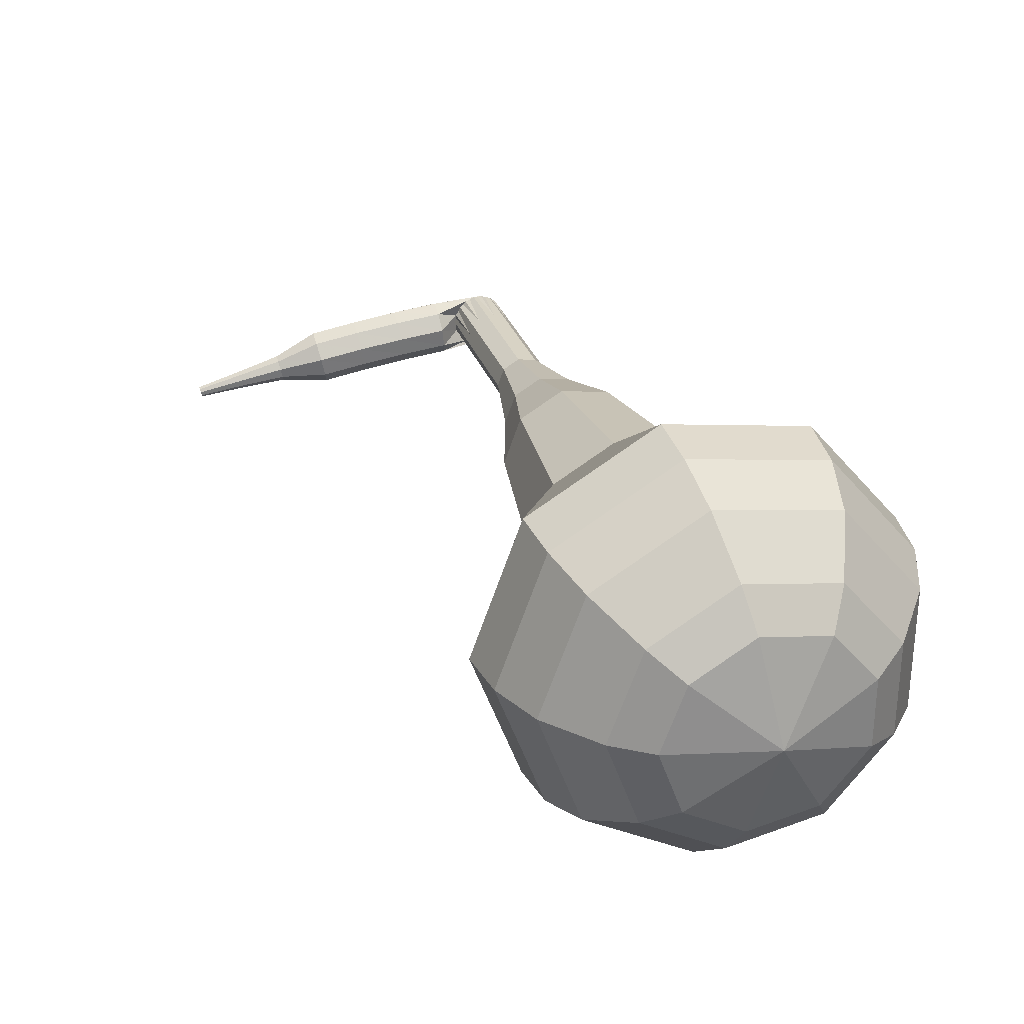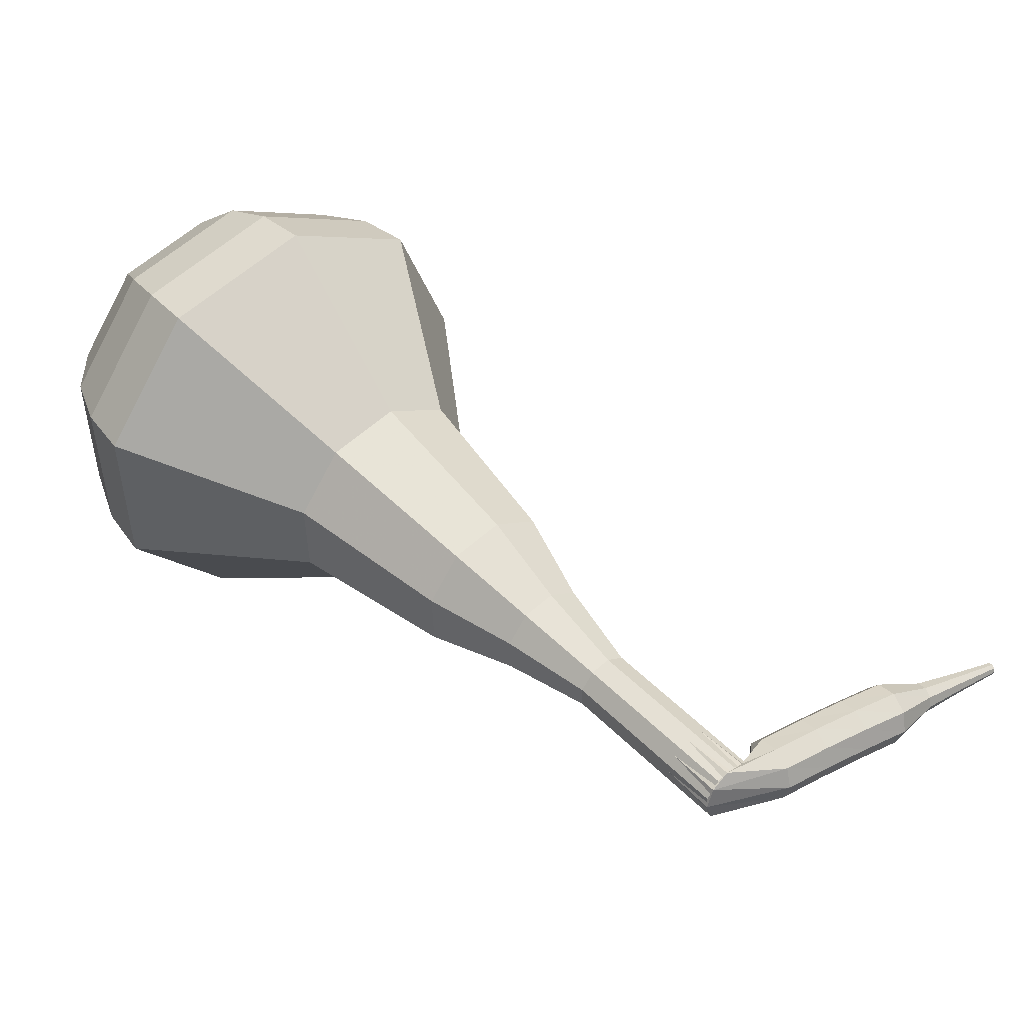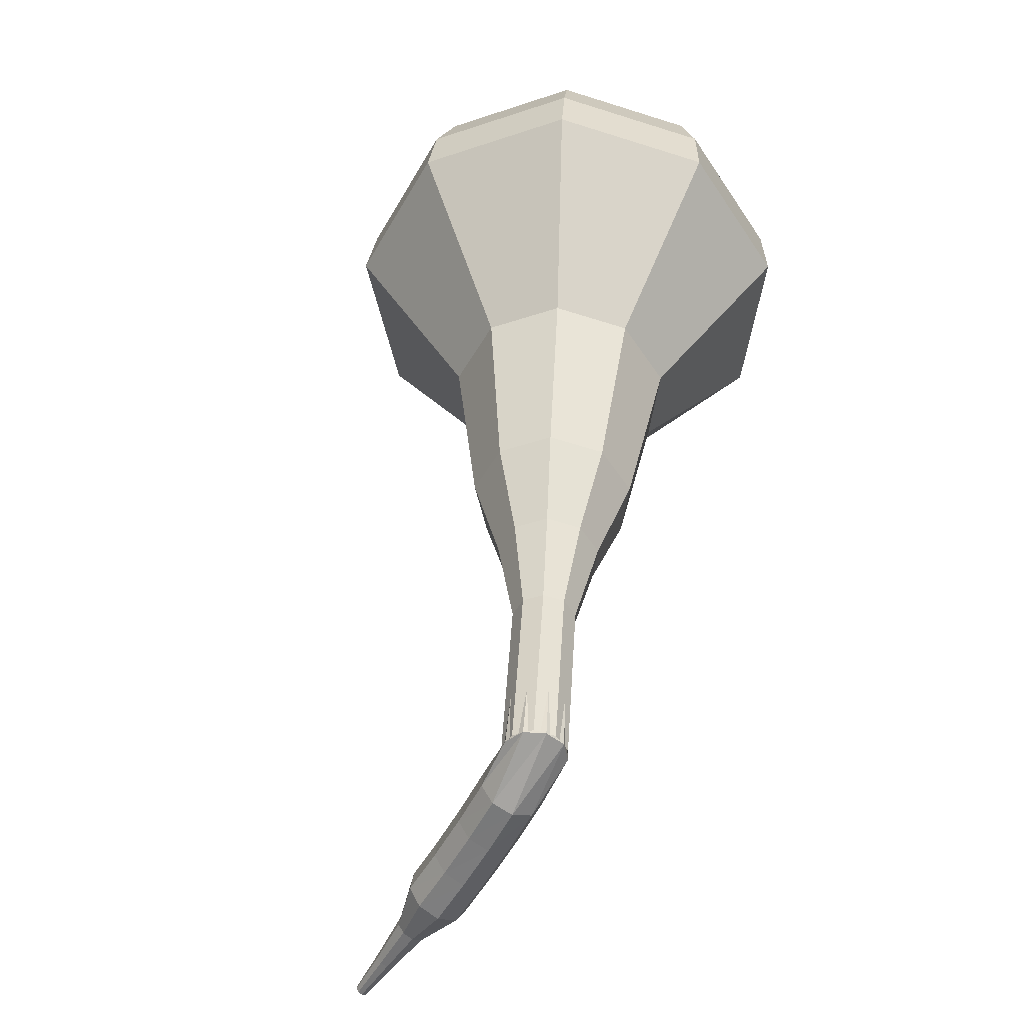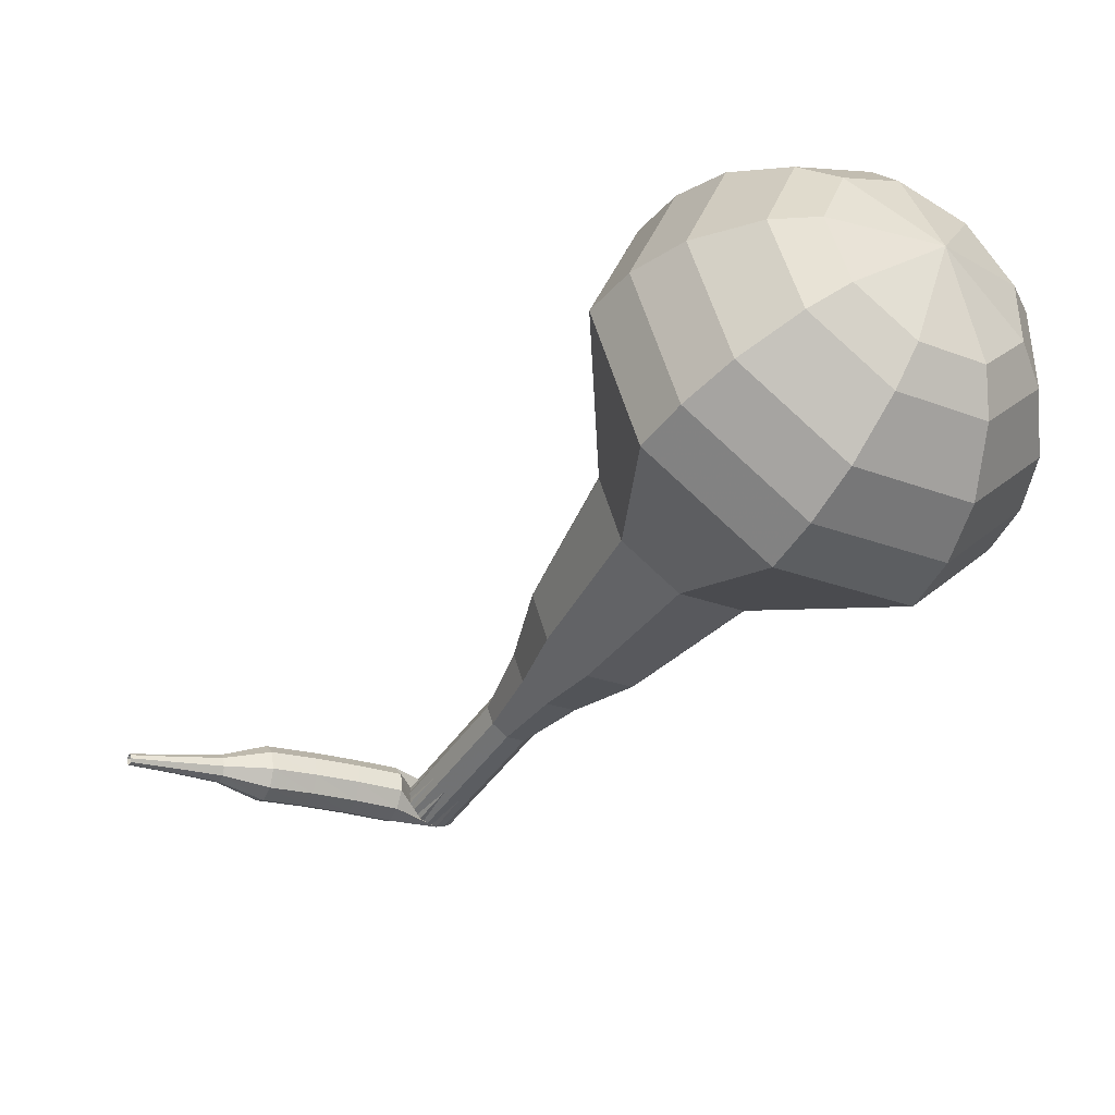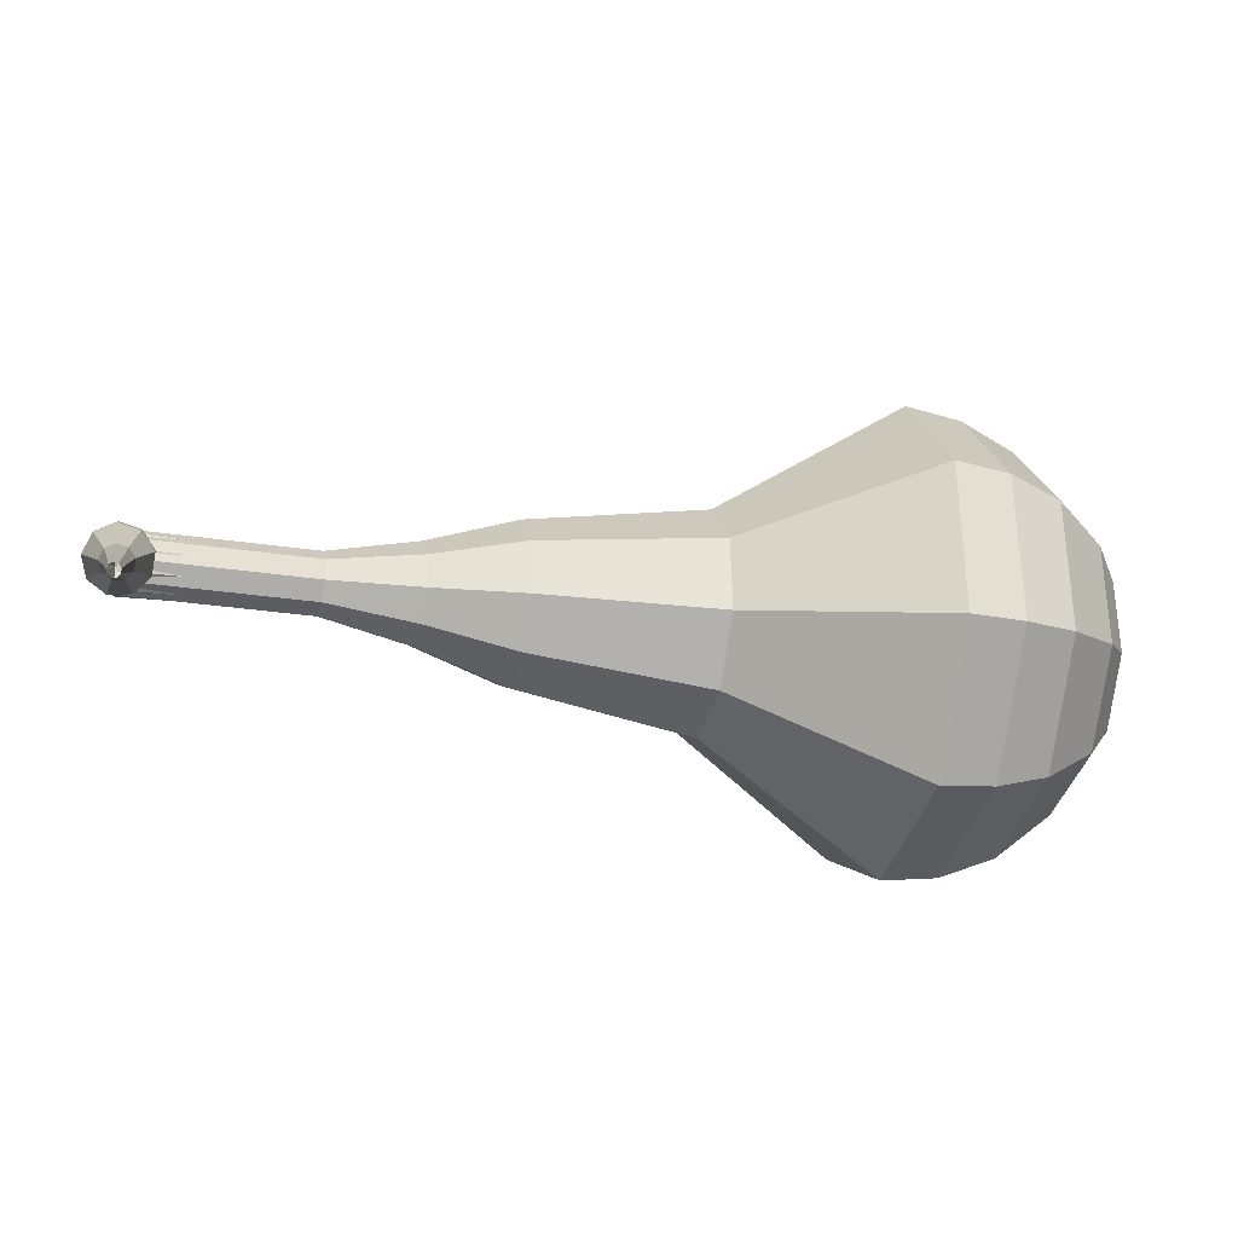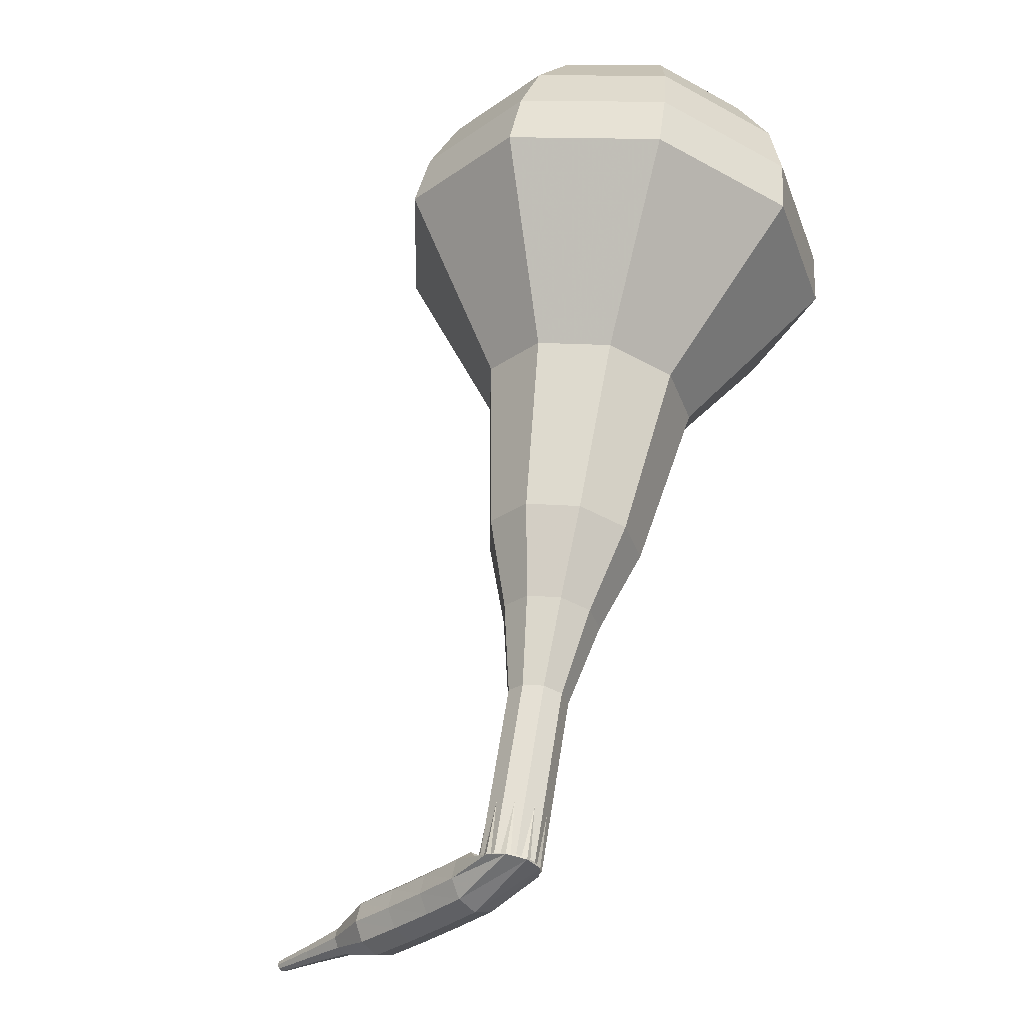
<metadata>
{"format":"obj","ext":"obj","renderer":"f3d","projection":"perspective","resolution":1024,"background":"white","views":[{"elev":26.6,"azim":4.6,"up":"+Y"},{"elev":48.9,"azim":162.3,"up":"+Y"},{"elev":-72.2,"azim":71.8,"up":"+Z"},{"elev":-46.9,"azim":-8.3,"up":"+Y"},{"elev":-9.0,"azim":-82.8,"up":"+Y"},{"elev":-53.5,"azim":57.4,"up":"+Z"}]}
</metadata>
<code>
g tube1
v 167.3 148.7 125.2
v 170.4 149.4 124
v 172.4 152 123.3
v 172.5 155.4 123.5
v 170.5 158 124.5
v 167.4 158.5 125.8
v 164.7 156.7 126.8
v 163.6 153.5 127.1
v 164.6 150.4 126.4
v 167.3 148.7 125.2
v 167.9 150 126.1
v 170.2 150.5 125.2
v 171.6 152.4 124.7
v 171.7 154.9 124.8
v 170.2 156.7 125.6
v 167.9 157.1 126.5
v 165.9 155.9 127.3
v 165.1 153.5 127.4
v 165.9 151.2 127
v 167.9 150 126.1
v 168.9 153.5 126.9
v 168.9 153.5 126.9
v 168.9 153.5 126.9
v 168.9 153.5 126.9
v 168.9 153.5 126.9
v 168.9 153.5 126.9
v 168.9 153.5 126.9
v 168.9 153.5 126.9
v 168.9 153.5 126.9
v 168.9 153.5 126.9
v 157.2 156.5 98.35
v 157.7 156.2 98.07
v 158 155.6 97.92
v 157.8 154.9 97.97
v 157.2 154.5 98.2
v 156.6 154.6 98.5
v 156.2 155.1 98.72
v 156.2 155.8 98.78
v 156.6 156.4 98.63
v 157.2 156.5 98.35
v 155.3 156.3 98.84
v 155.2 156 98.23
v 155.2 155.4 97.9
v 155.3 154.8 98.02
v 155.5 154.4 98.52
v 155.7 154.4 99.17
v 155.8 154.9 99.67
v 155.8 155.5 99.79
v 155.6 156.1 99.46
v 155.3 156.3 98.84
v 153.8 156.1 99.33
v 153.6 155.8 98.72
v 153.6 155.2 98.39
v 153.8 154.5 98.5
v 154 154.1 99.01
v 154.2 154.2 99.66
v 154.3 154.6 100.2
v 154.2 155.3 100.3
v 154 155.9 99.95
v 153.8 156.1 99.33
v 152.2 155.8 99.81
v 152 155.5 99.19
v 152.1 154.9 98.86
v 152.2 154.2 98.98
v 152.5 153.8 99.48
v 152.6 153.9 100.1
v 152.7 154.3 100.6
v 152.6 155 100.8
v 152.4 155.6 100.4
v 152.2 155.8 99.81
v 150.6 155.4 100.3
v 150.5 155.2 99.65
v 150.5 154.6 99.32
v 150.7 153.9 99.44
v 150.9 153.5 99.94
v 151.1 153.6 100.6
v 151.2 154 101.1
v 151 154.7 101.2
v 150.8 155.2 100.9
v 150.6 155.4 100.3
v 149.2 154.6 100.7
v 149.1 154.4 100.4
v 149.1 154.1 100.2
v 149.2 153.8 100.3
v 149.3 153.6 100.6
v 149.4 153.6 100.9
v 149.4 153.9 101.1
v 149.4 154.2 101.2
v 149.3 154.5 101
v 149.2 154.6 100.7
v 147.6 154 101.2
v 147.6 153.9 101
v 147.6 153.7 100.9
v 147.7 153.5 100.9
v 147.8 153.4 101.1
v 147.8 153.4 101.3
v 147.8 153.6 101.4
v 147.8 153.8 101.5
v 147.7 154 101.4
v 147.6 154 101.2
v 146.1 153.5 101.6
v 146.1 153.5 101.5
v 146.1 153.3 101.4
v 146.2 153.2 101.5
v 146.2 153.1 101.6
v 146.2 153.1 101.7
v 146.2 153.2 101.8
v 146.2 153.4 101.8
v 146.2 153.5 101.7
v 146.1 153.5 101.6
f 1 2 12
f 12 11 1
f 2 3 13
f 13 12 2
f 3 4 14
f 14 13 3
f 4 5 15
f 15 14 4
f 5 6 16
f 16 15 5
f 6 7 17
f 17 16 6
f 7 8 18
f 18 17 7
f 8 9 19
f 19 18 8
f 9 10 20
f 20 19 9
f 11 12 22
f 22 21 11
f 12 13 23
f 23 22 12
f 13 14 24
f 24 23 13
f 14 15 25
f 25 24 14
f 15 16 26
f 26 25 15
f 16 17 27
f 27 26 16
f 17 18 28
f 28 27 17
f 18 19 29
f 29 28 18
f 19 20 30
f 30 29 19
f 21 22 32
f 32 31 21
f 22 23 33
f 33 32 22
f 23 24 34
f 34 33 23
f 24 25 35
f 35 34 24
f 25 26 36
f 36 35 25
f 26 27 37
f 37 36 26
f 27 28 38
f 38 37 27
f 28 29 39
f 39 38 28
f 29 30 40
f 40 39 29
f 31 32 42
f 42 41 31
f 32 33 43
f 43 42 32
f 33 34 44
f 44 43 33
f 34 35 45
f 45 44 34
f 35 36 46
f 46 45 35
f 36 37 47
f 47 46 36
f 37 38 48
f 48 47 37
f 38 39 49
f 49 48 38
f 39 40 50
f 50 49 39
f 41 42 52
f 52 51 41
f 42 43 53
f 53 52 42
f 43 44 54
f 54 53 43
f 44 45 55
f 55 54 44
f 45 46 56
f 56 55 45
f 46 47 57
f 57 56 46
f 47 48 58
f 58 57 47
f 48 49 59
f 59 58 48
f 49 50 60
f 60 59 49
f 51 52 62
f 62 61 51
f 52 53 63
f 63 62 52
f 53 54 64
f 64 63 53
f 54 55 65
f 65 64 54
f 55 56 66
f 66 65 55
f 56 57 67
f 67 66 56
f 57 58 68
f 68 67 57
f 58 59 69
f 69 68 58
f 59 60 70
f 70 69 59
f 61 62 72
f 72 71 61
f 62 63 73
f 73 72 62
f 63 64 74
f 74 73 63
f 64 65 75
f 75 74 64
f 65 66 76
f 76 75 65
f 66 67 77
f 77 76 66
f 67 68 78
f 78 77 67
f 68 69 79
f 79 78 68
f 69 70 80
f 80 79 69
f 71 72 82
f 82 81 71
f 72 73 83
f 83 82 72
f 73 74 84
f 84 83 73
f 74 75 85
f 85 84 74
f 75 76 86
f 86 85 75
f 76 77 87
f 87 86 76
f 77 78 88
f 88 87 77
f 78 79 89
f 89 88 78
f 79 80 90
f 90 89 79
f 81 82 92
f 92 91 81
f 82 83 93
f 93 92 82
f 83 84 94
f 94 93 83
f 84 85 95
f 95 94 84
f 85 86 96
f 96 95 85
f 86 87 97
f 97 96 86
f 87 88 98
f 98 97 87
f 88 89 99
f 99 98 88
f 89 90 100
f 100 99 89
f 91 92 102
f 102 101 91
f 92 93 103
f 103 102 92
f 93 94 104
f 104 103 93
f 94 95 105
f 105 104 94
f 95 96 106
f 106 105 95
f 96 97 107
f 107 106 96
f 97 98 108
f 108 107 97
f 98 99 109
f 109 108 98
f 99 100 110
f 110 109 99
v 156.9 154.5 98.35
v 157.5 154.7 98.1
v 157.9 155.2 97.97
v 157.9 155.9 98.01
v 157.5 156.4 98.22
v 156.9 156.5 98.48
v 156.4 156.1 98.68
v 156.1 155.5 98.73
v 156.3 154.9 98.6
v 156.9 154.5 98.35
v 158 154.3 101.1
v 158.6 154.5 100.8
v 159 155 100.7
v 159 155.7 100.7
v 158.6 156.2 100.9
v 158 156.3 101.2
v 157.5 156 101.4
v 157.2 155.3 101.4
v 157.5 154.7 101.3
v 158 154.3 101.1
v 159.1 154.2 103.8
v 159.7 154.3 103.5
v 160.2 154.8 103.4
v 160.2 155.5 103.4
v 159.8 156 103.6
v 159.1 156.1 103.9
v 158.6 155.8 104.1
v 158.4 155.1 104.1
v 158.6 154.5 104
v 159.1 154.2 103.8
v 160.1 153.3 106.5
v 161.2 153.6 106.1
v 161.8 154.4 105.8
v 161.8 155.5 105.9
v 161.2 156.4 106.3
v 160.2 156.5 106.7
v 159.3 156 107
v 158.9 154.9 107.1
v 159.2 153.9 106.9
v 160.1 153.3 106.5
v 161.1 152.2 109.2
v 162.7 152.5 108.5
v 163.8 153.9 108.2
v 163.8 155.7 108.3
v 162.7 157 108.8
v 161.1 157.3 109.5
v 159.7 156.4 110
v 159.1 154.7 110.2
v 159.7 153 109.8
v 161.1 152.2 109.2
v 163.2 150.8 114.6
v 165.4 151.3 113.7
v 166.9 153.2 113.2
v 166.9 155.7 113.4
v 165.4 157.5 114.1
v 163.2 157.9 115.1
v 161.2 156.6 115.8
v 160.4 154.3 116
v 161.2 152 115.5
v 163.2 150.8 114.6
v 164.7 146.6 120
v 169.4 147.6 118.1
v 172.5 151.6 117.1
v 172.5 156.7 117.5
v 169.5 160.6 119
v 164.8 161.3 121
v 160.7 158.7 122.5
v 159.1 153.9 122.9
v 160.7 149.1 121.9
v 164.7 146.6 120
v 165.5 146.7 121.7
v 170 147.7 119.9
v 173 151.5 119
v 173 156.5 119.3
v 170.1 160.2 120.8
v 165.6 161 122.7
v 161.6 158.4 124.2
v 160 153.7 124.5
v 161.5 149.1 123.5
v 165.5 146.7 121.7
v 166.3 147.4 123.5
v 170.4 148.2 121.8
v 173.1 151.7 121
v 173.1 156.1 121.3
v 170.5 159.4 122.6
v 166.4 160.1 124.3
v 162.9 157.8 125.6
v 161.4 153.6 125.9
v 162.8 149.5 125.1
v 166.3 147.4 123.5
v 167.3 148.7 125.2
v 170.4 149.4 124
v 172.4 152 123.3
v 172.5 155.4 123.5
v 170.5 158 124.5
v 167.4 158.5 125.8
v 164.7 156.7 126.8
v 163.6 153.5 127.1
v 164.6 150.4 126.4
v 167.3 148.7 125.2
v 167.9 150 126.1
v 170.2 150.5 125.2
v 171.6 152.4 124.7
v 171.7 154.9 124.8
v 170.2 156.7 125.6
v 167.9 157.1 126.5
v 165.9 155.9 127.3
v 165.1 153.5 127.4
v 165.9 151.2 127
v 167.9 150 126.1
v 168.9 153.5 126.9
v 168.9 153.5 126.9
v 168.9 153.5 126.9
v 168.9 153.5 126.9
v 168.9 153.5 126.9
v 168.9 153.5 126.9
v 168.9 153.5 126.9
v 168.9 153.5 126.9
v 168.9 153.5 126.9
v 168.9 153.5 126.9
f 111 112 122
f 122 121 111
f 112 113 123
f 123 122 112
f 113 114 124
f 124 123 113
f 114 115 125
f 125 124 114
f 115 116 126
f 126 125 115
f 116 117 127
f 127 126 116
f 117 118 128
f 128 127 117
f 118 119 129
f 129 128 118
f 119 120 130
f 130 129 119
f 121 122 132
f 132 131 121
f 122 123 133
f 133 132 122
f 123 124 134
f 134 133 123
f 124 125 135
f 135 134 124
f 125 126 136
f 136 135 125
f 126 127 137
f 137 136 126
f 127 128 138
f 138 137 127
f 128 129 139
f 139 138 128
f 129 130 140
f 140 139 129
f 131 132 142
f 142 141 131
f 132 133 143
f 143 142 132
f 133 134 144
f 144 143 133
f 134 135 145
f 145 144 134
f 135 136 146
f 146 145 135
f 136 137 147
f 147 146 136
f 137 138 148
f 148 147 137
f 138 139 149
f 149 148 138
f 139 140 150
f 150 149 139
f 141 142 152
f 152 151 141
f 142 143 153
f 153 152 142
f 143 144 154
f 154 153 143
f 144 145 155
f 155 154 144
f 145 146 156
f 156 155 145
f 146 147 157
f 157 156 146
f 147 148 158
f 158 157 147
f 148 149 159
f 159 158 148
f 149 150 160
f 160 159 149
f 151 152 162
f 162 161 151
f 152 153 163
f 163 162 152
f 153 154 164
f 164 163 153
f 154 155 165
f 165 164 154
f 155 156 166
f 166 165 155
f 156 157 167
f 167 166 156
f 157 158 168
f 168 167 157
f 158 159 169
f 169 168 158
f 159 160 170
f 170 169 159
f 161 162 172
f 172 171 161
f 162 163 173
f 173 172 162
f 163 164 174
f 174 173 163
f 164 165 175
f 175 174 164
f 165 166 176
f 176 175 165
f 166 167 177
f 177 176 166
f 167 168 178
f 178 177 167
f 168 169 179
f 179 178 168
f 169 170 180
f 180 179 169
f 171 172 182
f 182 181 171
f 172 173 183
f 183 182 172
f 173 174 184
f 184 183 173
f 174 175 185
f 185 184 174
f 175 176 186
f 186 185 175
f 176 177 187
f 187 186 176
f 177 178 188
f 188 187 177
f 178 179 189
f 189 188 178
f 179 180 190
f 190 189 179
f 181 182 192
f 192 191 181
f 182 183 193
f 193 192 182
f 183 184 194
f 194 193 183
f 184 185 195
f 195 194 184
f 185 186 196
f 196 195 185
f 186 187 197
f 197 196 186
f 187 188 198
f 198 197 187
f 188 189 199
f 199 198 188
f 189 190 200
f 200 199 189
f 191 192 202
f 202 201 191
f 192 193 203
f 203 202 192
f 193 194 204
f 204 203 193
f 194 195 205
f 205 204 194
f 195 196 206
f 206 205 195
f 196 197 207
f 207 206 196
f 197 198 208
f 208 207 197
f 198 199 209
f 209 208 198
f 199 200 210
f 210 209 199
f 201 202 212
f 212 211 201
f 202 203 213
f 213 212 202
f 203 204 214
f 214 213 203
f 204 205 215
f 215 214 204
f 205 206 216
f 216 215 205
f 206 207 217
f 217 216 206
f 207 208 218
f 218 217 207
f 208 209 219
f 219 218 208
f 209 210 220
f 220 219 209
f 211 212 222
f 222 221 211
f 212 213 223
f 223 222 212
f 213 214 224
f 224 223 213
f 214 215 225
f 225 224 214
f 215 216 226
f 226 225 215
f 216 217 227
f 227 226 216
f 217 218 228
f 228 227 217
f 218 219 229
f 229 228 218
f 219 220 230
f 230 229 219
g

</code>
